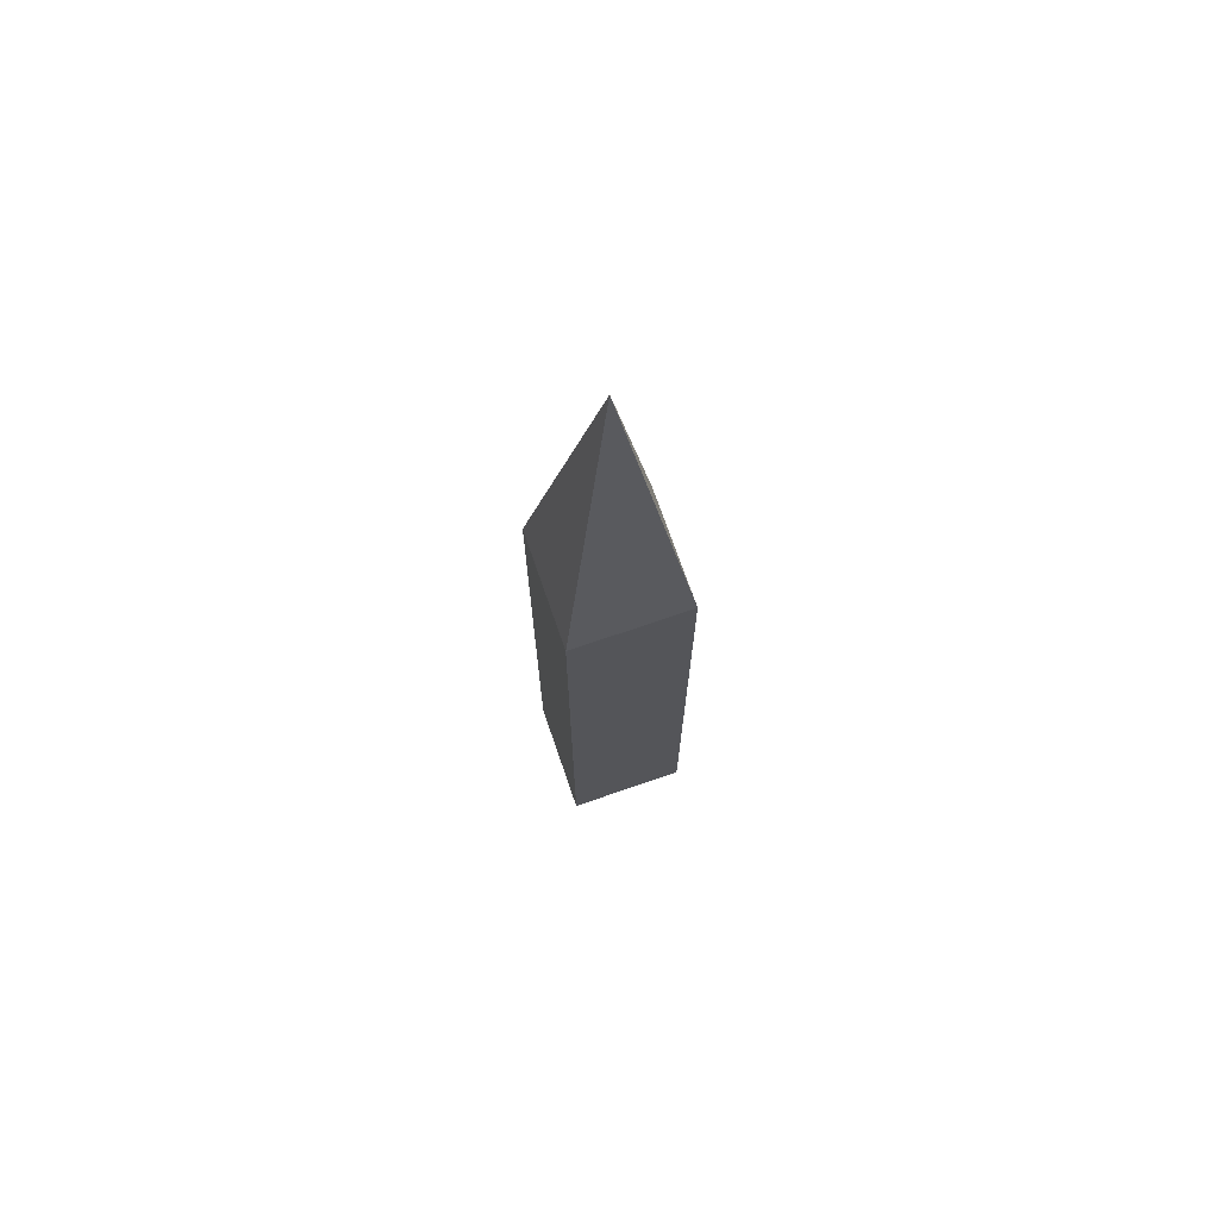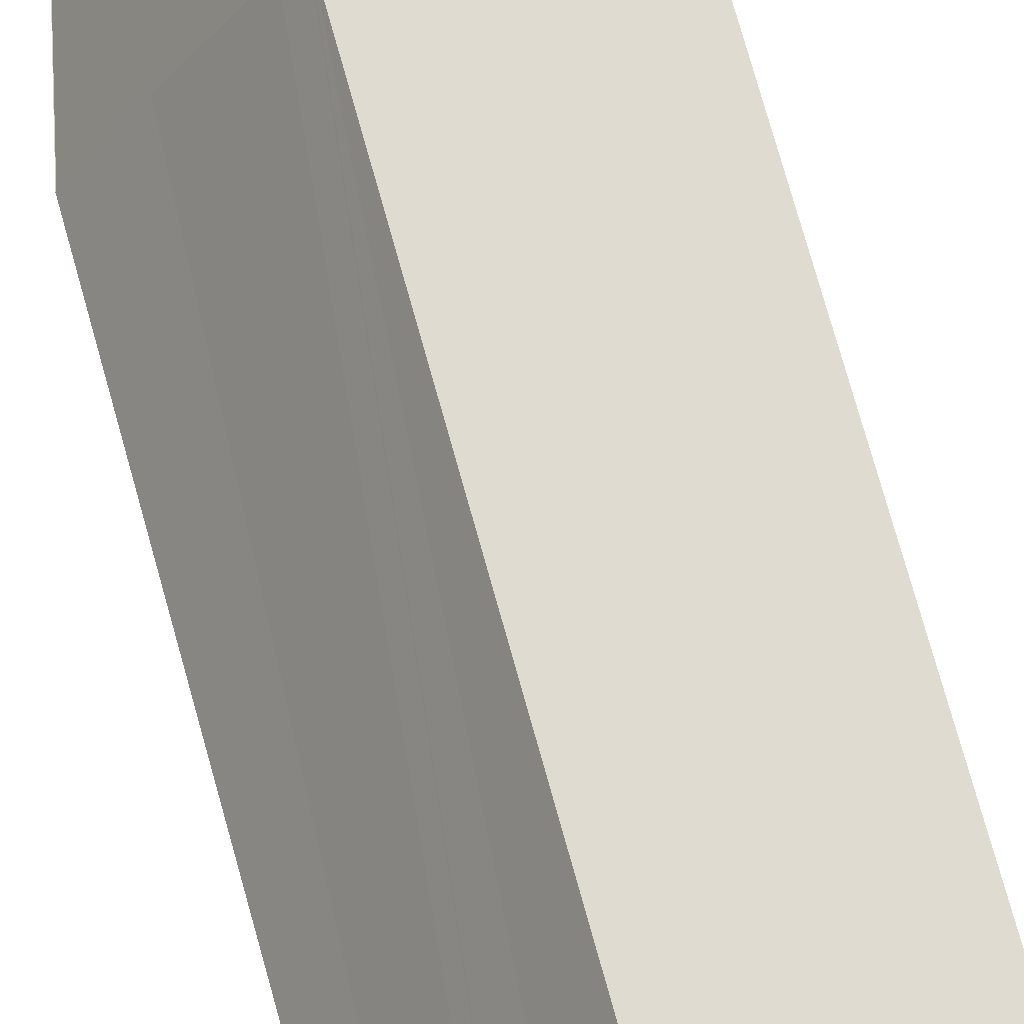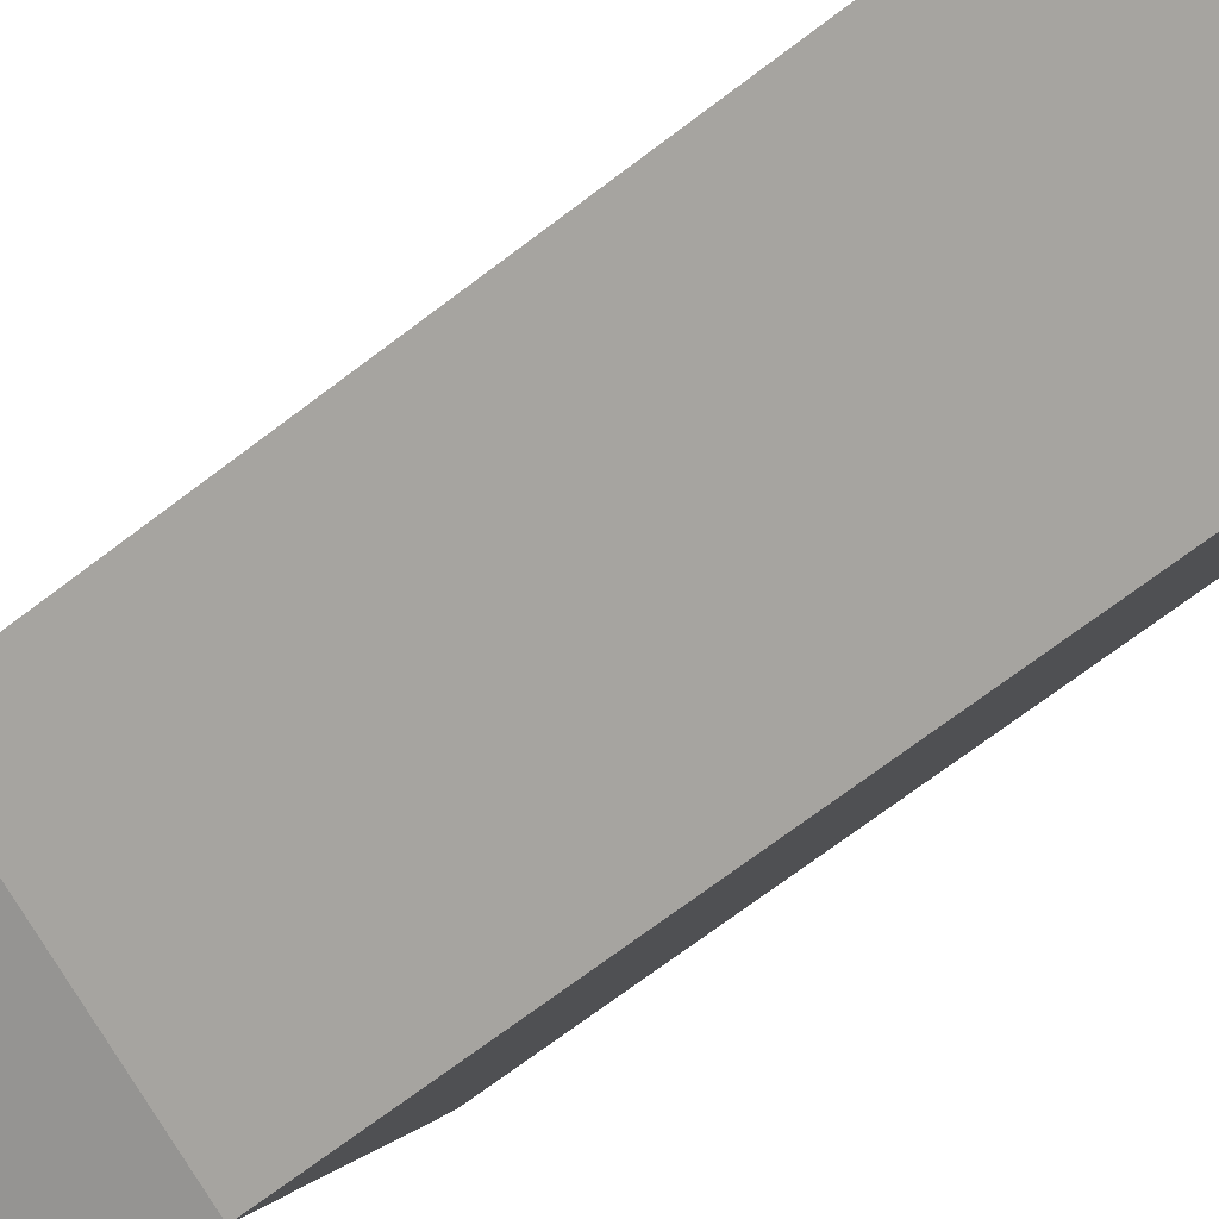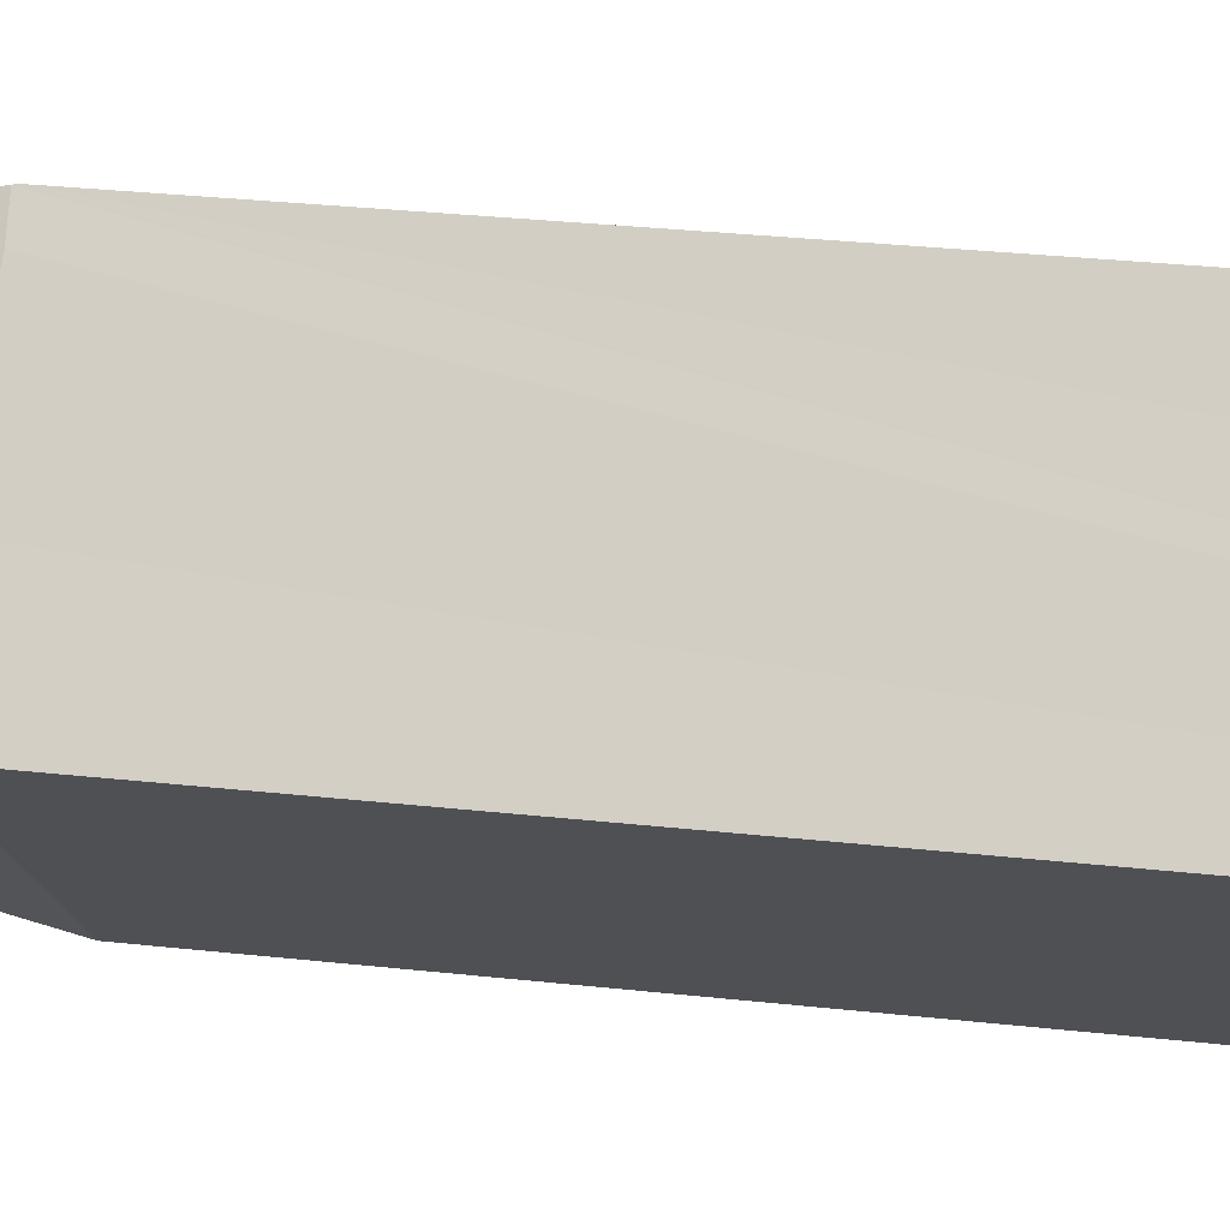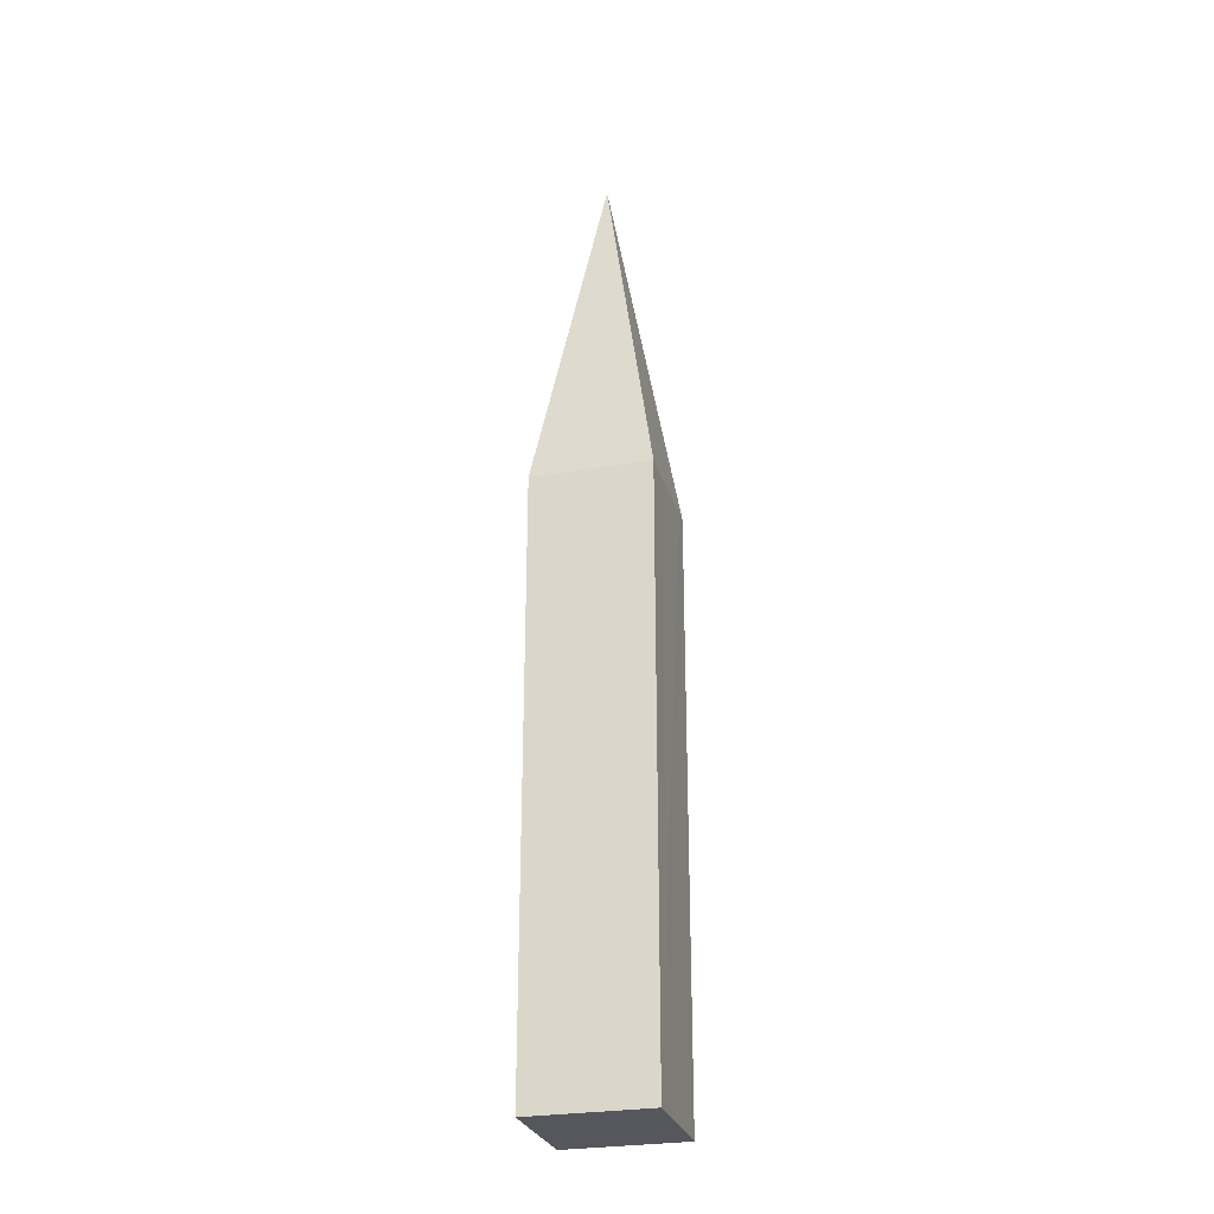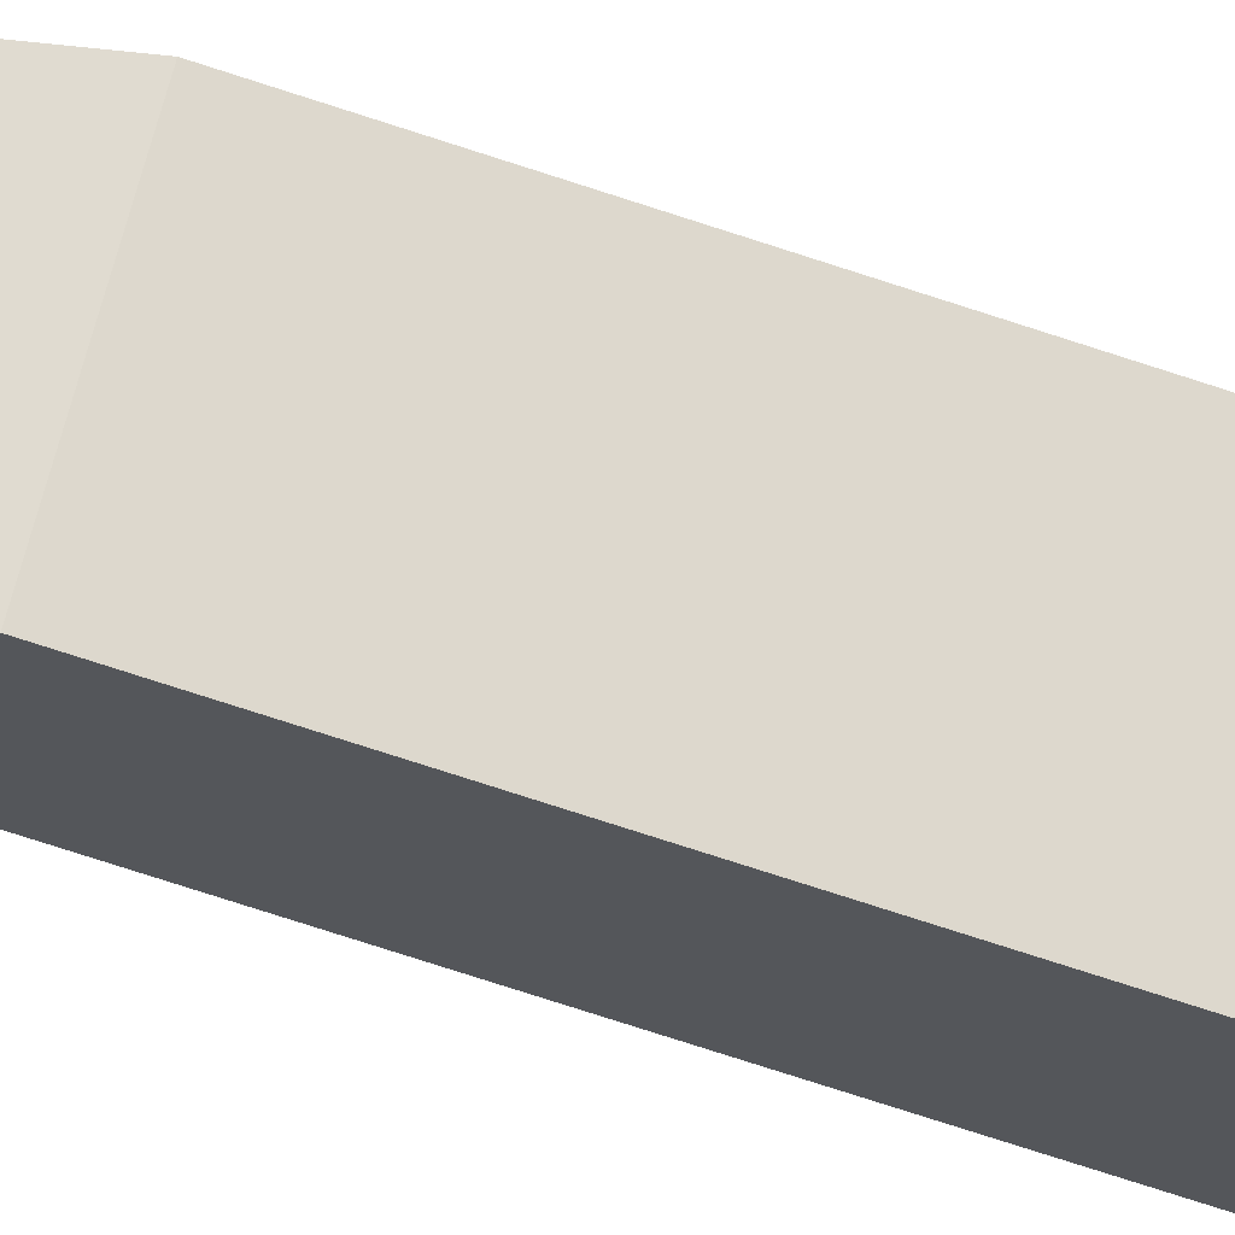
<metadata>
{"format":"obj","ext":"obj","renderer":"f3d","projection":"perspective","resolution":1024,"background":"white","views":[{"elev":71.8,"azim":-165.7,"up":"+Y"},{"elev":68.0,"azim":-15.0,"up":"+Z"},{"elev":-55.0,"azim":-48.8,"up":"+Z"},{"elev":15.6,"azim":-73.2,"up":"+Z"},{"elev":-27.5,"azim":-131.6,"up":"+Y"},{"elev":-75.4,"azim":-108.0,"up":"+Z"}]}
</metadata>
<code>
v  5.605 65.29 1.107
v  3.909 40.51 5.914
v  4.412 40.59 6.657
v  1.736 40.52 2.595
v  0 40.34 2.47e-15
v  4.423 40.46 6.674
v  11.21 40.29 2.235
v  11.2 40.4 2.221
v  6.809 40.41 -4.484
v  0 40.41 2.474e-15
v  0 0 0
v  1.736 -1.589e-16 2.595
v  4.412 -4.076e-16 6.657
v  4.423 -4.087e-16 6.674
v  3.909 -3.621e-16 5.914
v  11.21 -1.369e-16 2.235
v  6.809 2.746e-16 -4.484
v  11.2 -1.36e-16 2.221
g defaultobject
f 1 2 3
f 2 1 4
f 4 1 5
f 6 1 3
f 1 6 7
f 1 7 8
f 1 8 9
f 10 1 9
f 1 10 5
f 11 4 10
f 4 11 2
f 2 11 3
f 3 11 6
f 6 11 12
f 6 12 13
f 6 13 14
f 13 12 15
f 14 7 6
f 7 14 16
f 8 17 9
f 17 8 7
f 17 7 16
f 17 16 18
f 17 10 9
f 10 17 11
f 14 18 16
f 18 14 17
f 17 14 13
f 17 13 15
f 17 15 12
f 17 12 11

</code>
